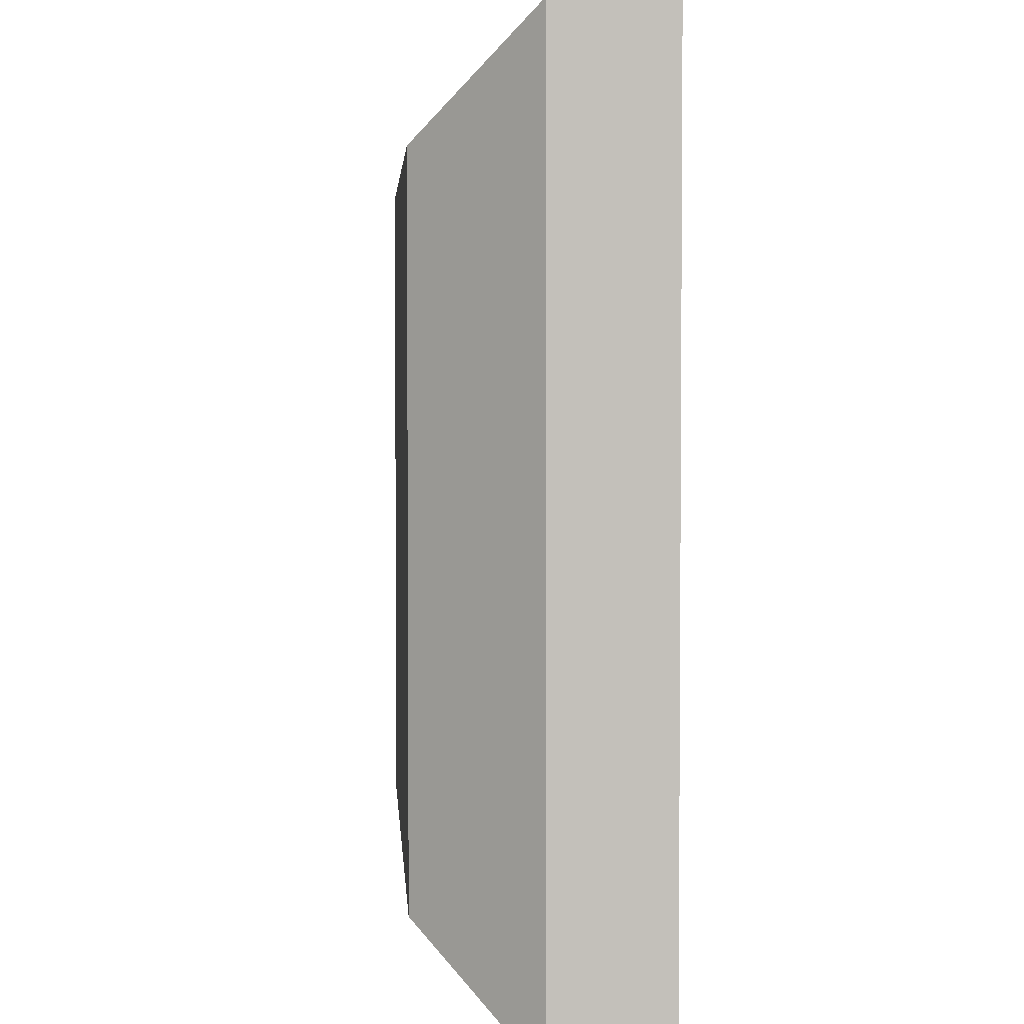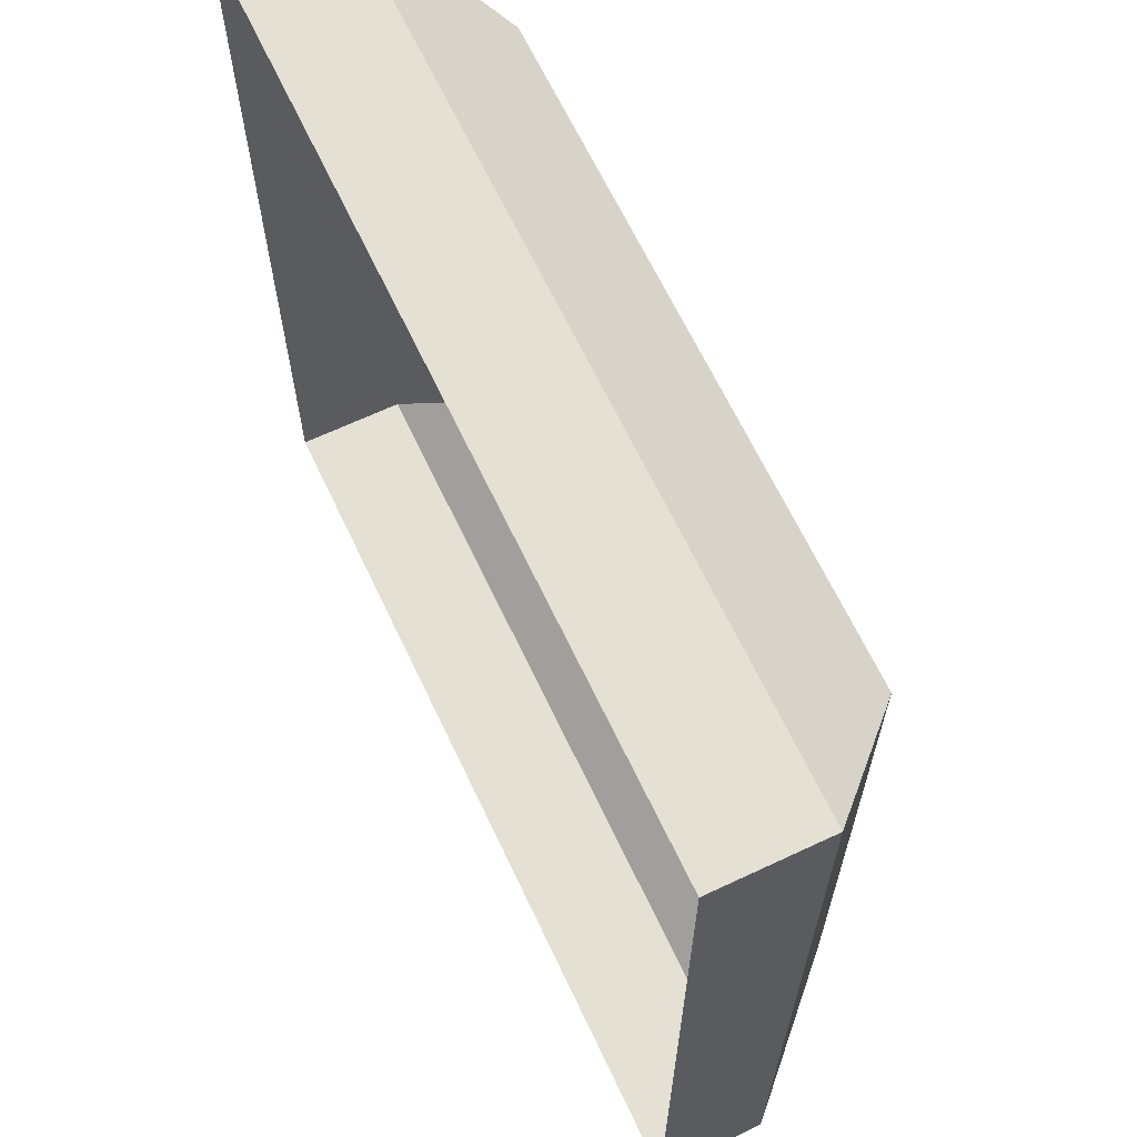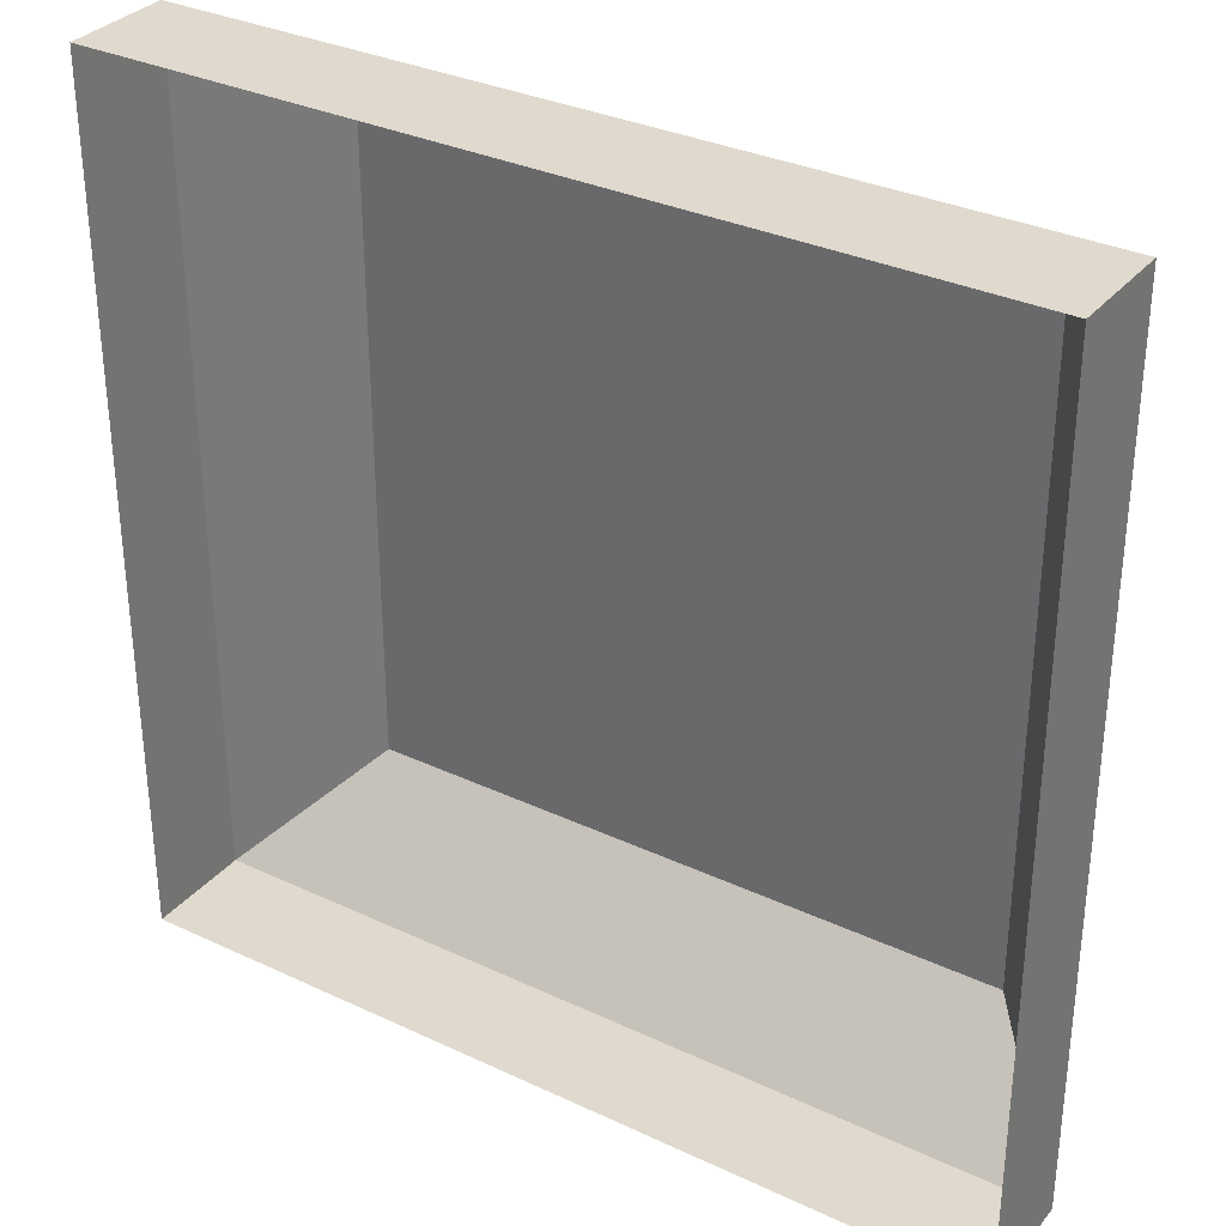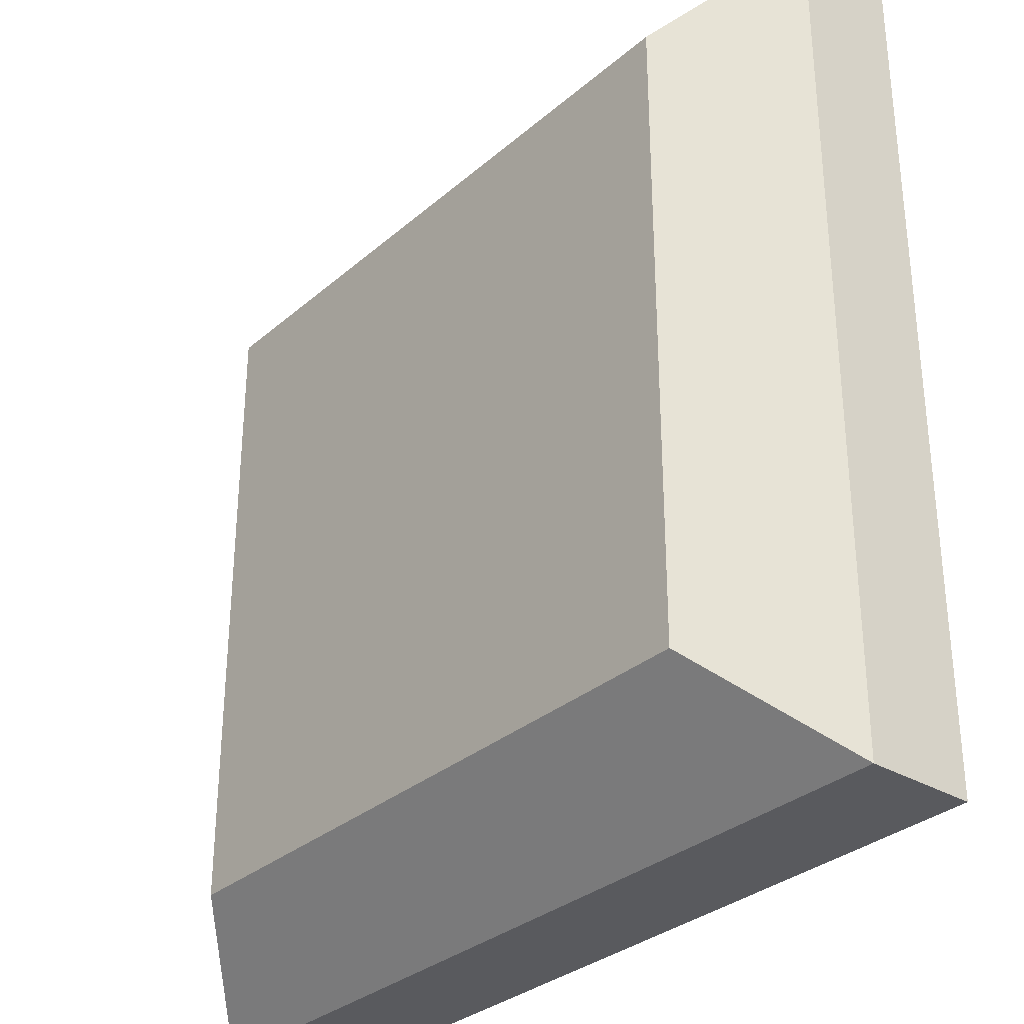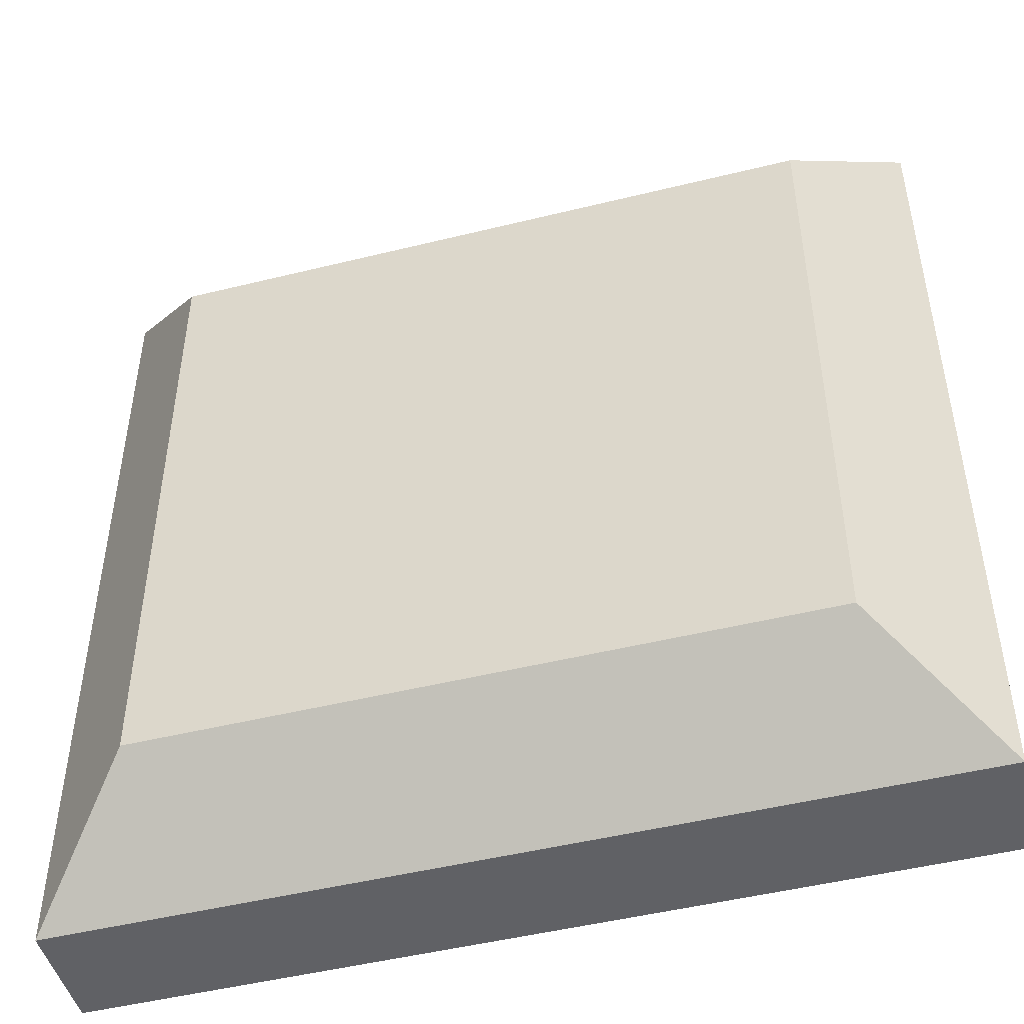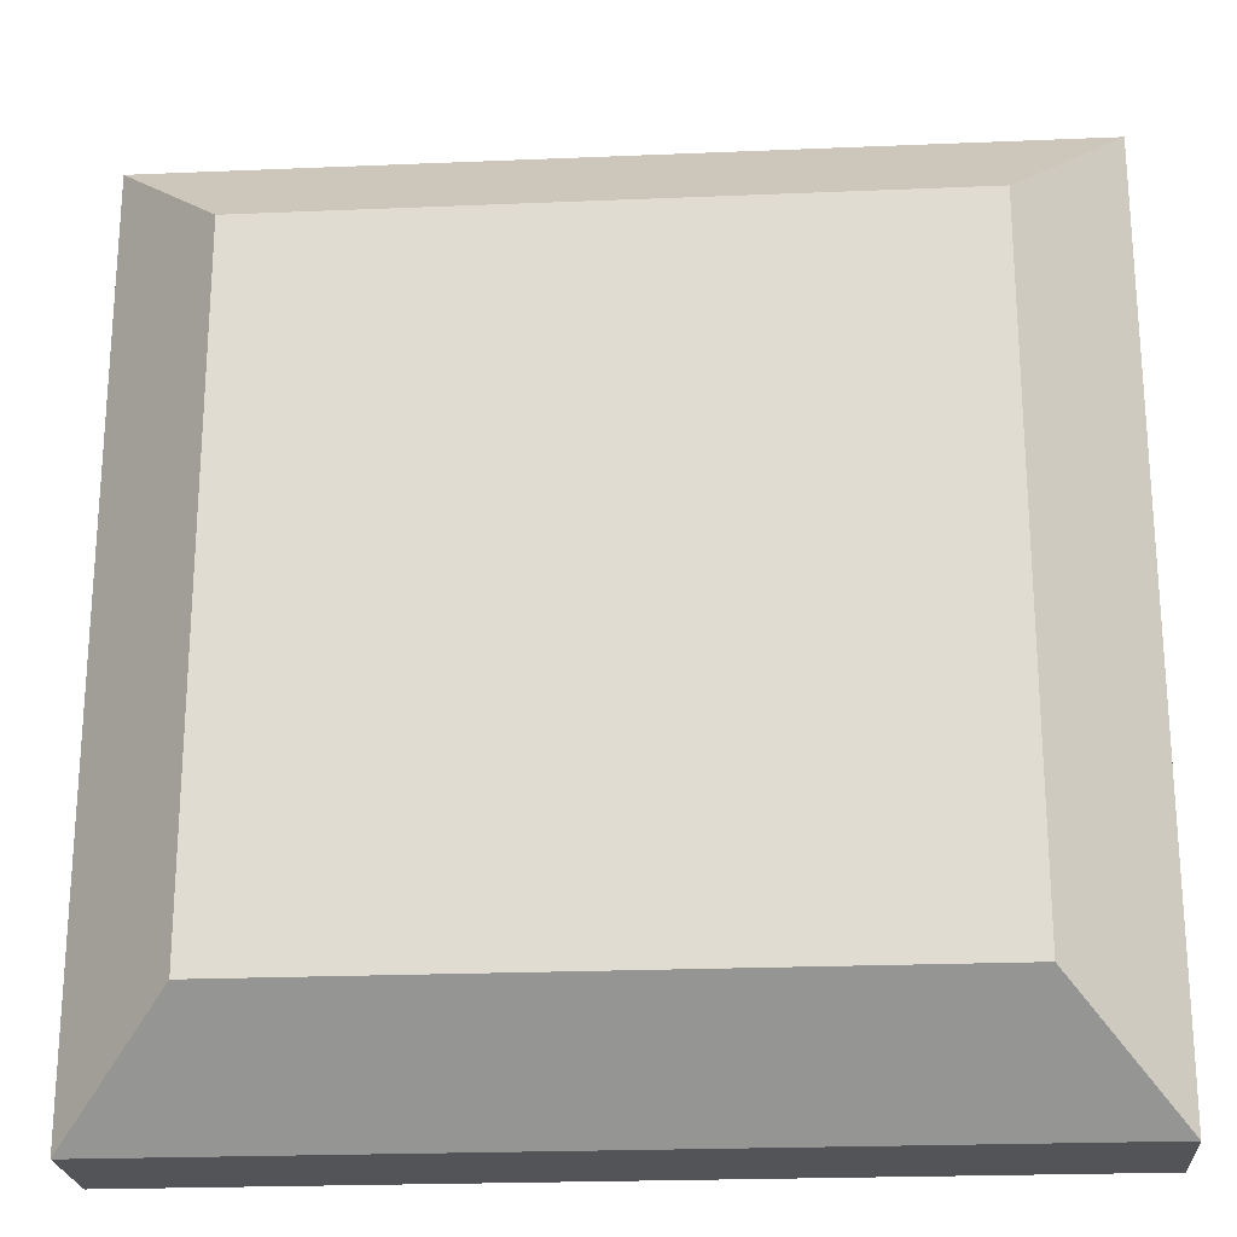
<metadata>
{"format":"obj","ext":"obj","renderer":"f3d","projection":"perspective","resolution":1024,"background":"white","views":[{"elev":3.3,"azim":-93.6,"up":"+Z"},{"elev":65.6,"azim":64.7,"up":"+Z"},{"elev":32.6,"azim":33.1,"up":"+Z"},{"elev":-31.8,"azim":-129.9,"up":"+Z"},{"elev":-48.1,"azim":-164.5,"up":"+Z"},{"elev":-22.8,"azim":-175.9,"up":"+Z"}]}
</metadata>
<code>
g default
v -4 -1 4
v 4 -1 4
v -4 -1 -4
v 4 -1 -4
v -4 0.0001 4
v -3 1 3
v 3 1 3
v 4 0.0001 4
v -3 1 -3
v -4 0.0001 -4
v 3 1 -3
v 4 0.0001 -4
g Ground_OBJ
f 5 6 9 10
f 6 5 8 7
f 7 8 12 11
f 10 9 11 12
f 1 2 8 5
f 6 7 11 9
f 10 12 4 3
f 2 4 12 8
f 3 1 5 10

</code>
